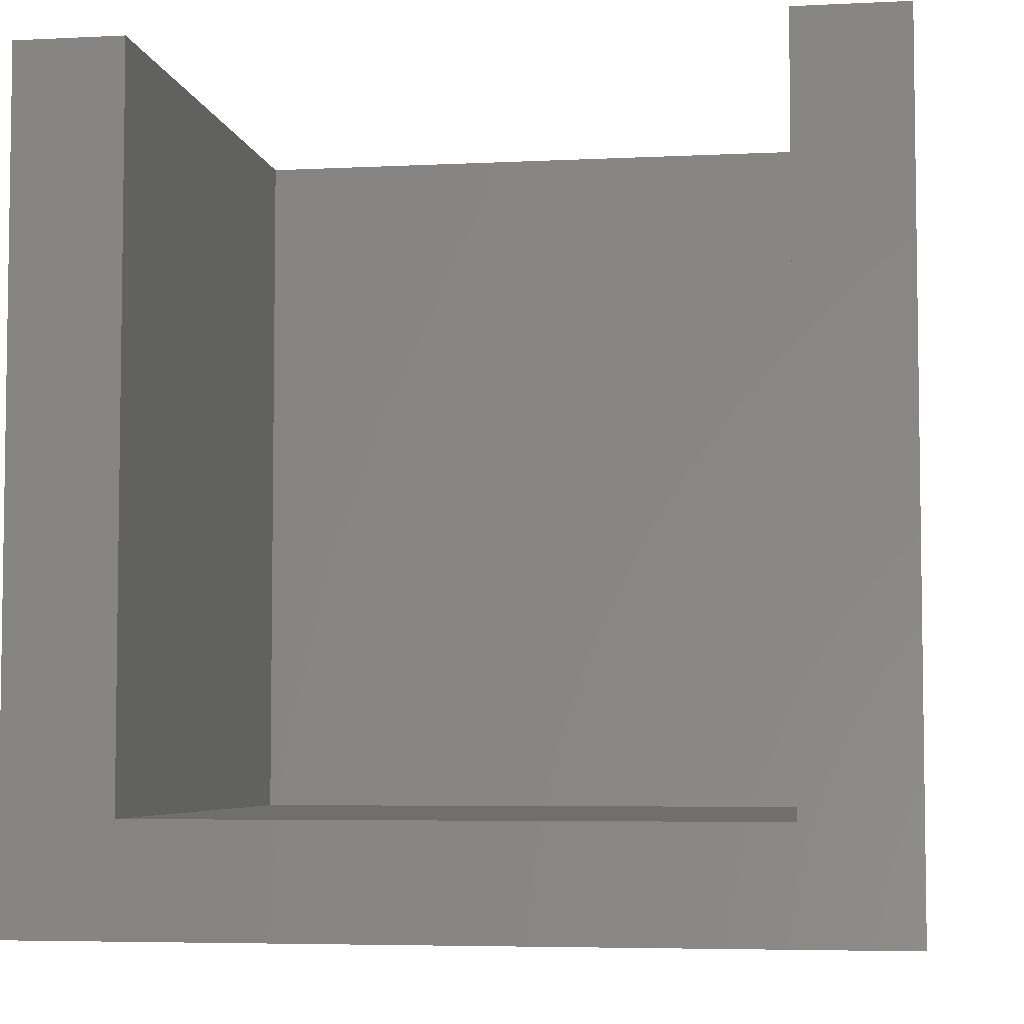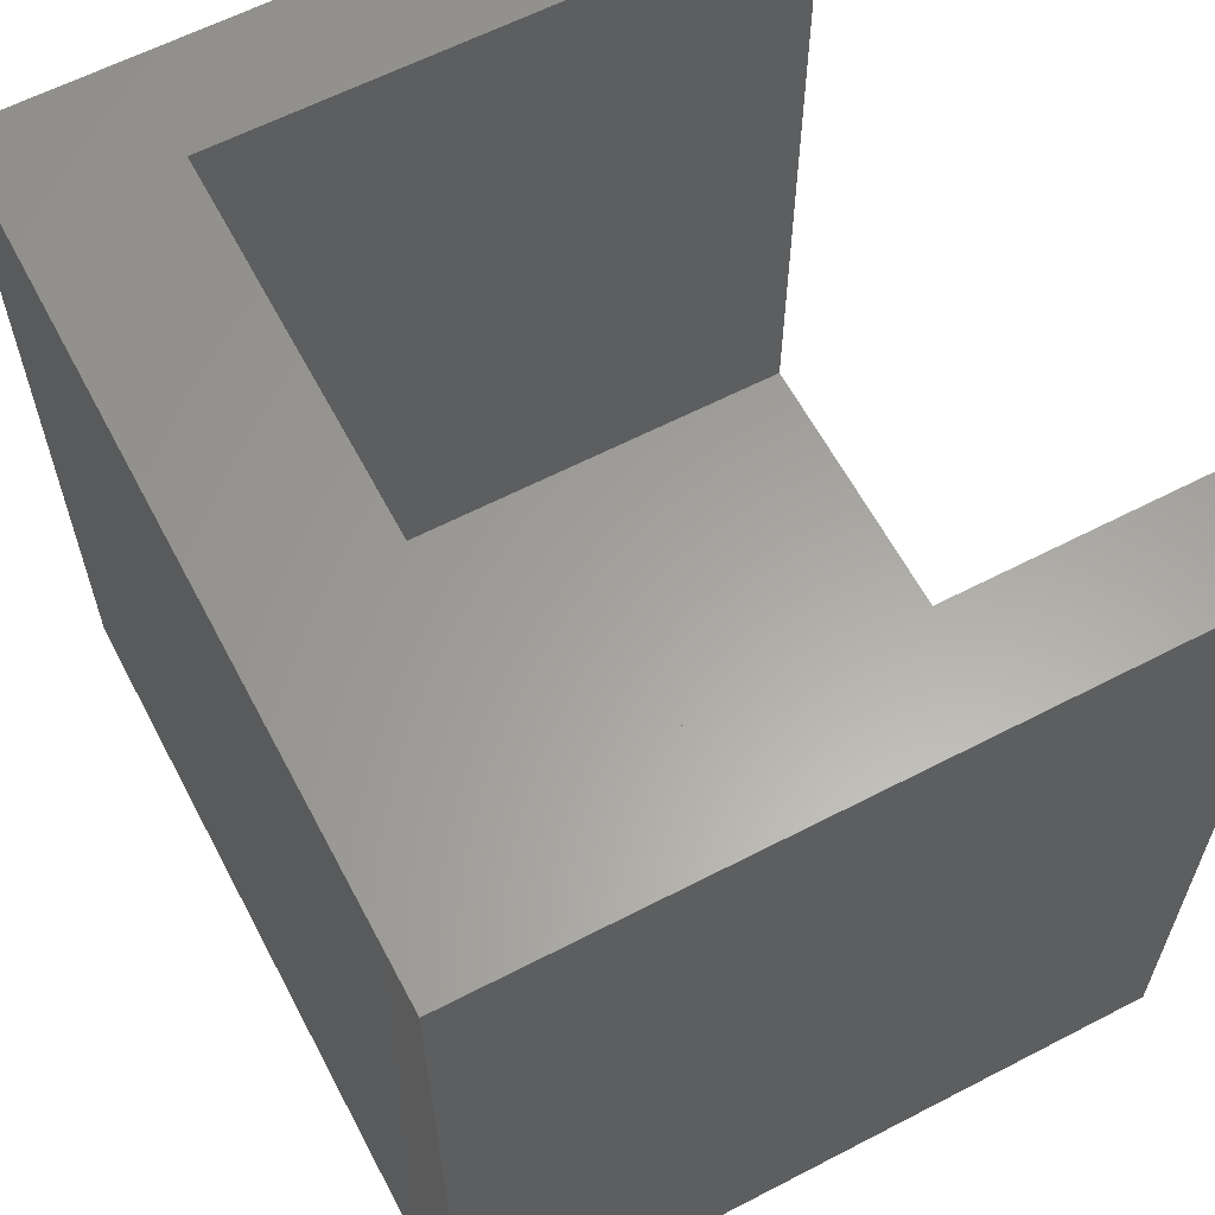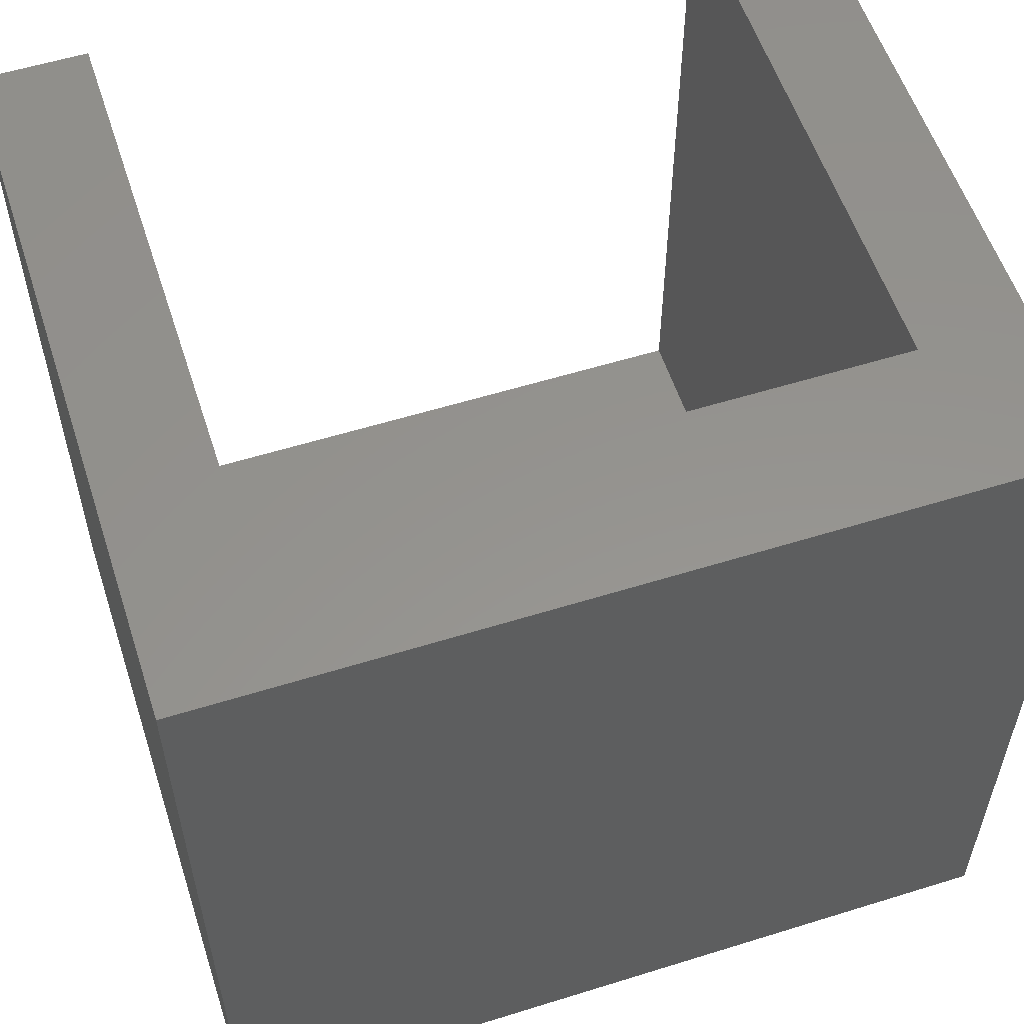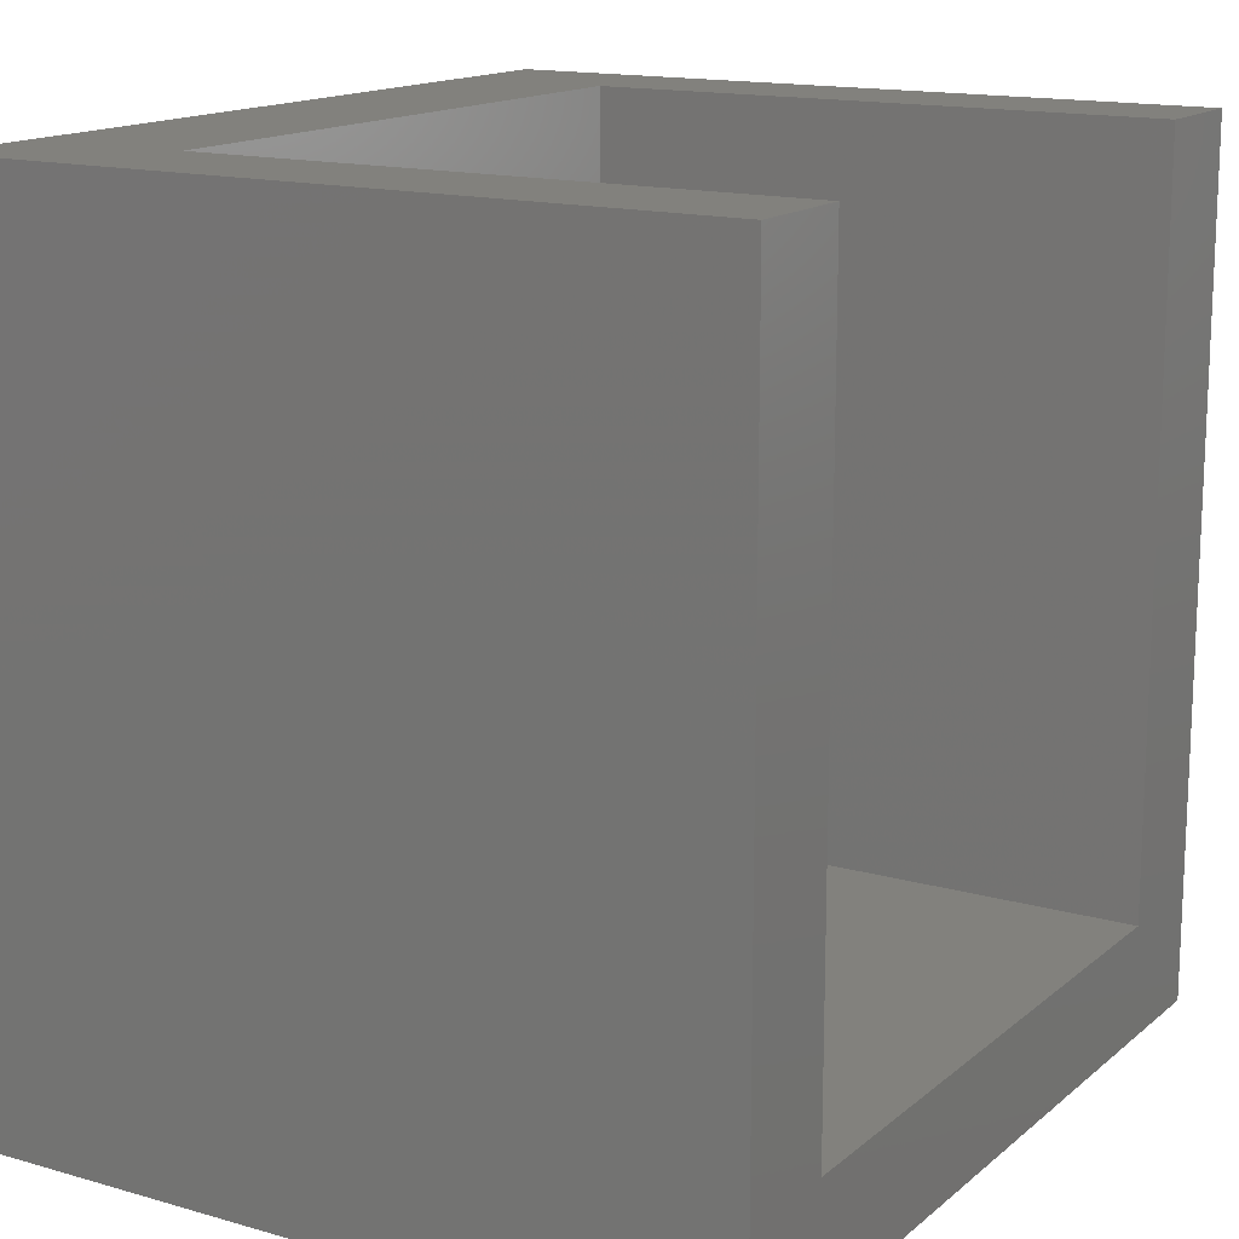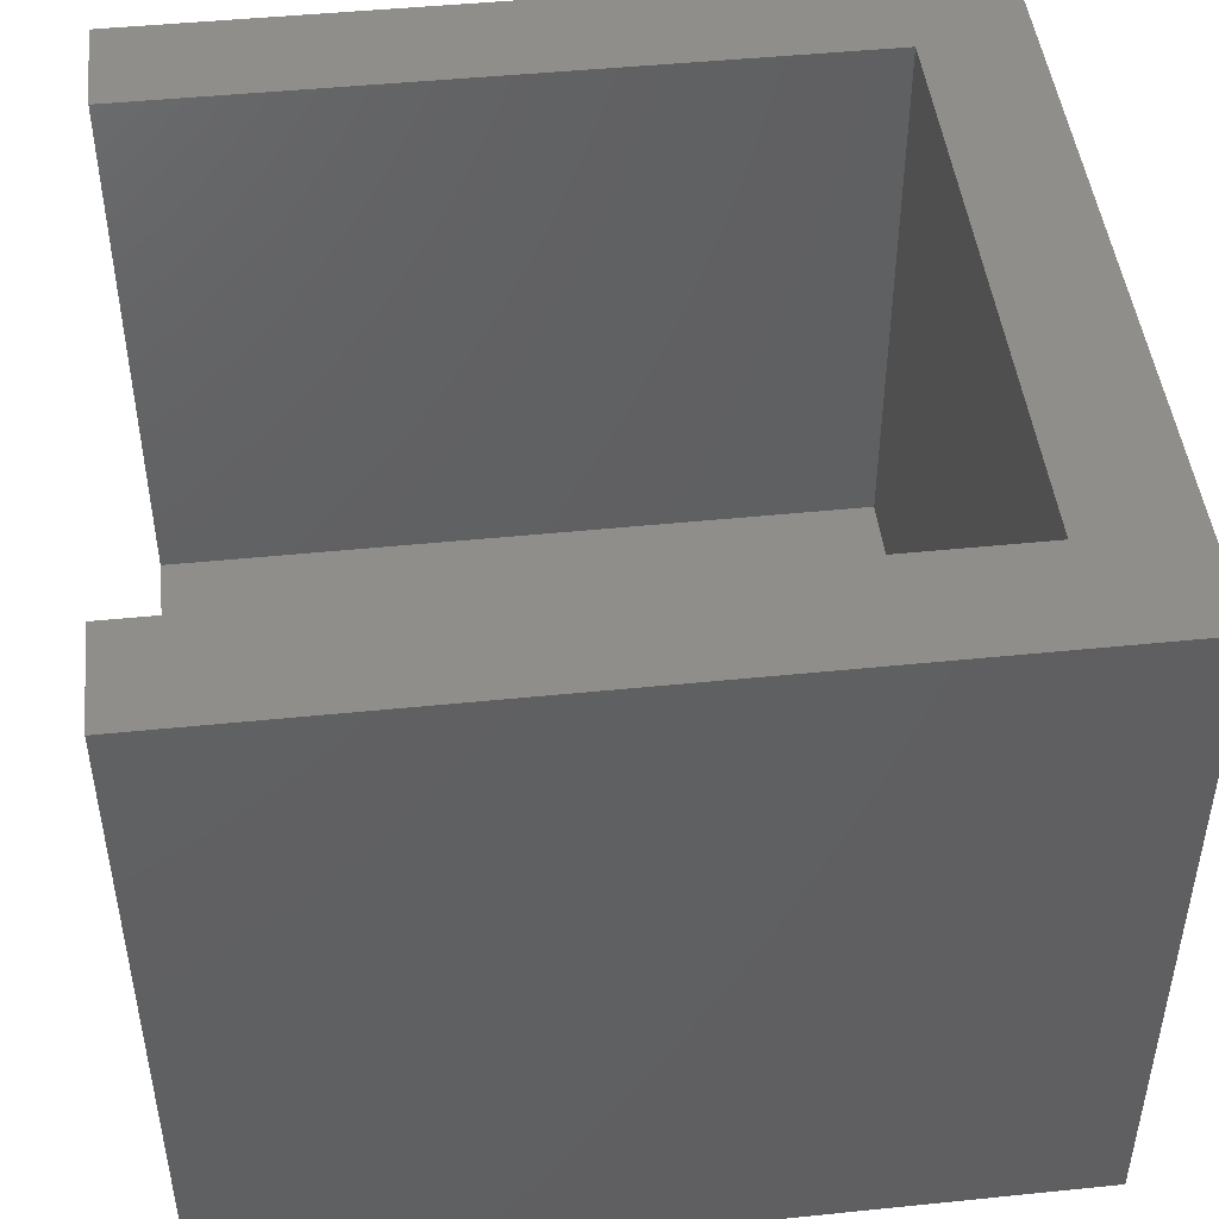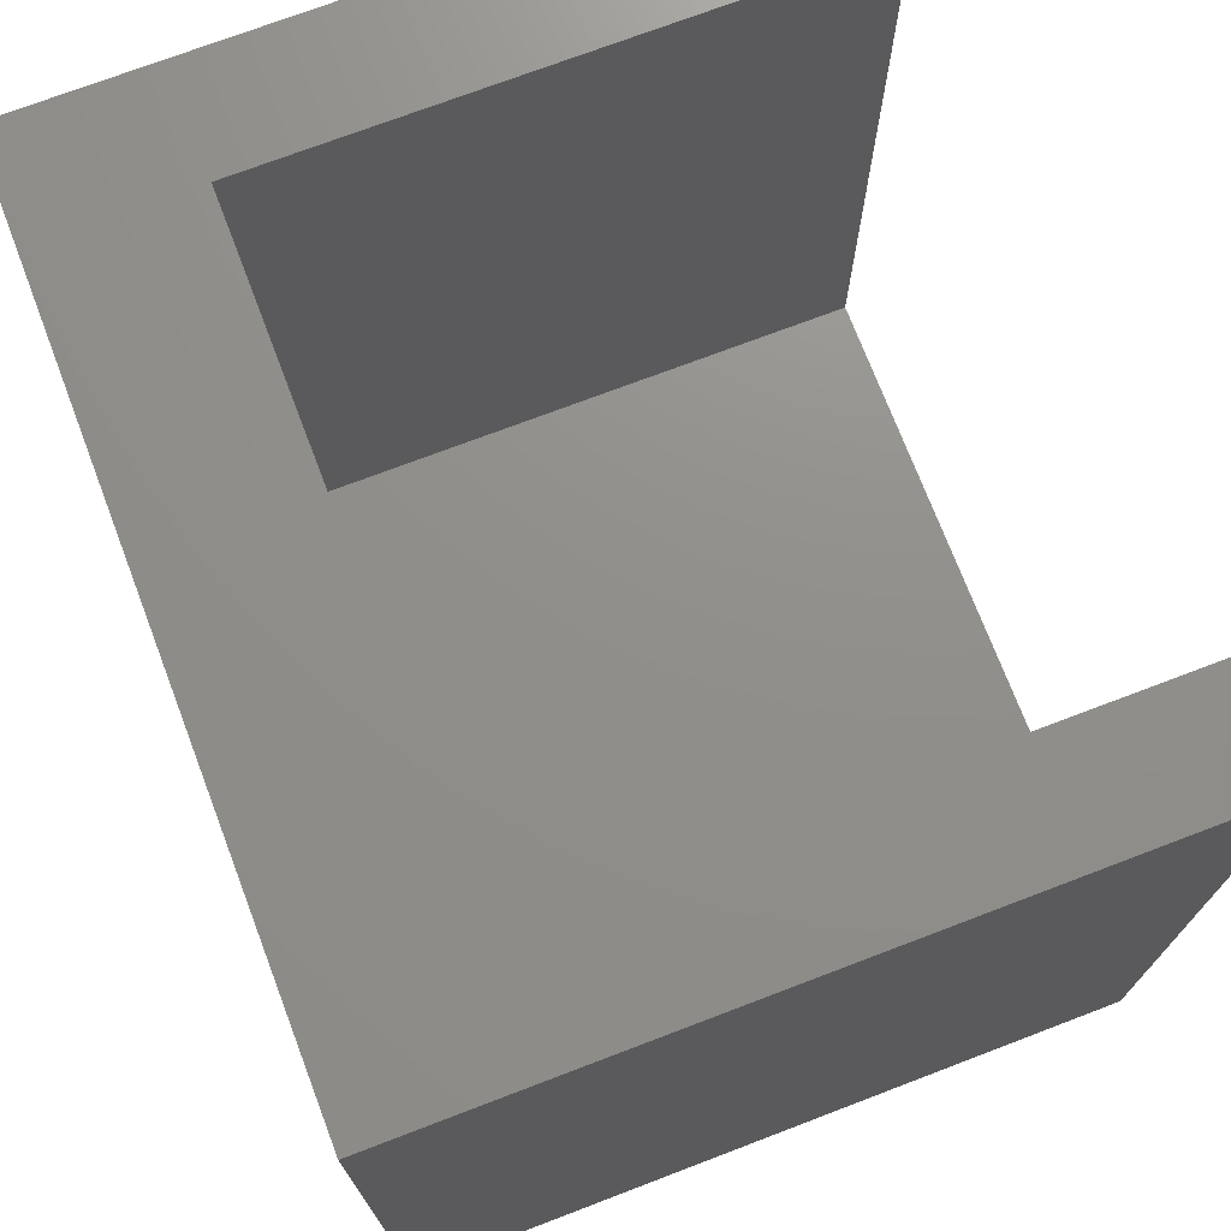
<metadata>
{"format":"stl","ext":"stl","renderer":"f3d","projection":"perspective","resolution":1024,"background":"white","views":[{"elev":-5.2,"azim":8.9,"up":"+Y"},{"elev":61.6,"azim":-117.8,"up":"+Y"},{"elev":56.7,"azim":162.0,"up":"+Y"},{"elev":15.1,"azim":-58.7,"up":"+Y"},{"elev":46.7,"azim":-96.6,"up":"+Z"},{"elev":72.8,"azim":-110.9,"up":"+Y"}]}
</metadata>
<code>
# stl→obj: 16 verts, 28 faces
v 0 0 0
v 0 0 16.5
v 0 19 0
v 0 19 16.5
v 19 0 0
v 19 0 16.5
v 19 19 0
v 16.5 19 3.5
v 2.5 19 3.5
v 16.5 19 16.5
v 19 19 16.5
v 2.5 19 16.5
v 16.5 2.5 16.5
v 2.5 2.5 16.5
v 16.5 2.5 3.5
v 2.5 2.5 3.5
f 1 2 3
f 3 2 4
f 2 1 5
f 6 2 5
f 1 3 5
f 5 3 7
f 8 7 9
f 3 4 9
f 3 9 7
f 7 8 10
f 7 10 11
f 9 4 12
f 13 2 6
f 14 4 2
f 11 10 6
f 10 13 6
f 13 14 2
f 14 12 4
f 6 5 7
f 11 6 7
f 15 13 8
f 8 13 10
f 9 16 15
f 8 9 15
f 14 16 9
f 12 14 9
f 16 14 15
f 15 14 13

</code>
